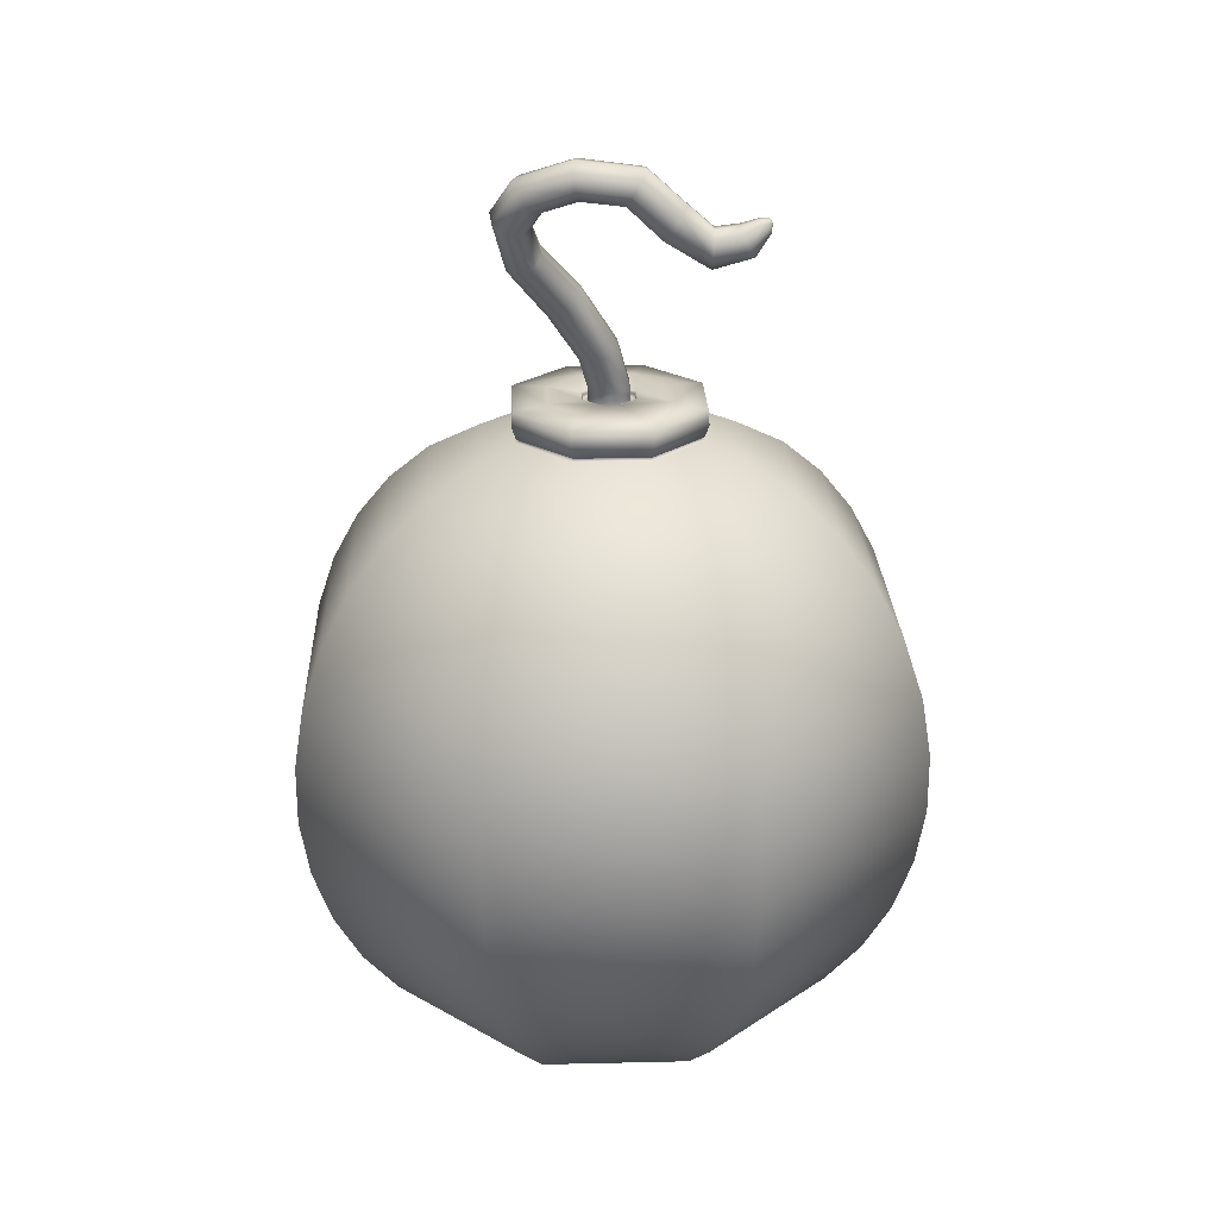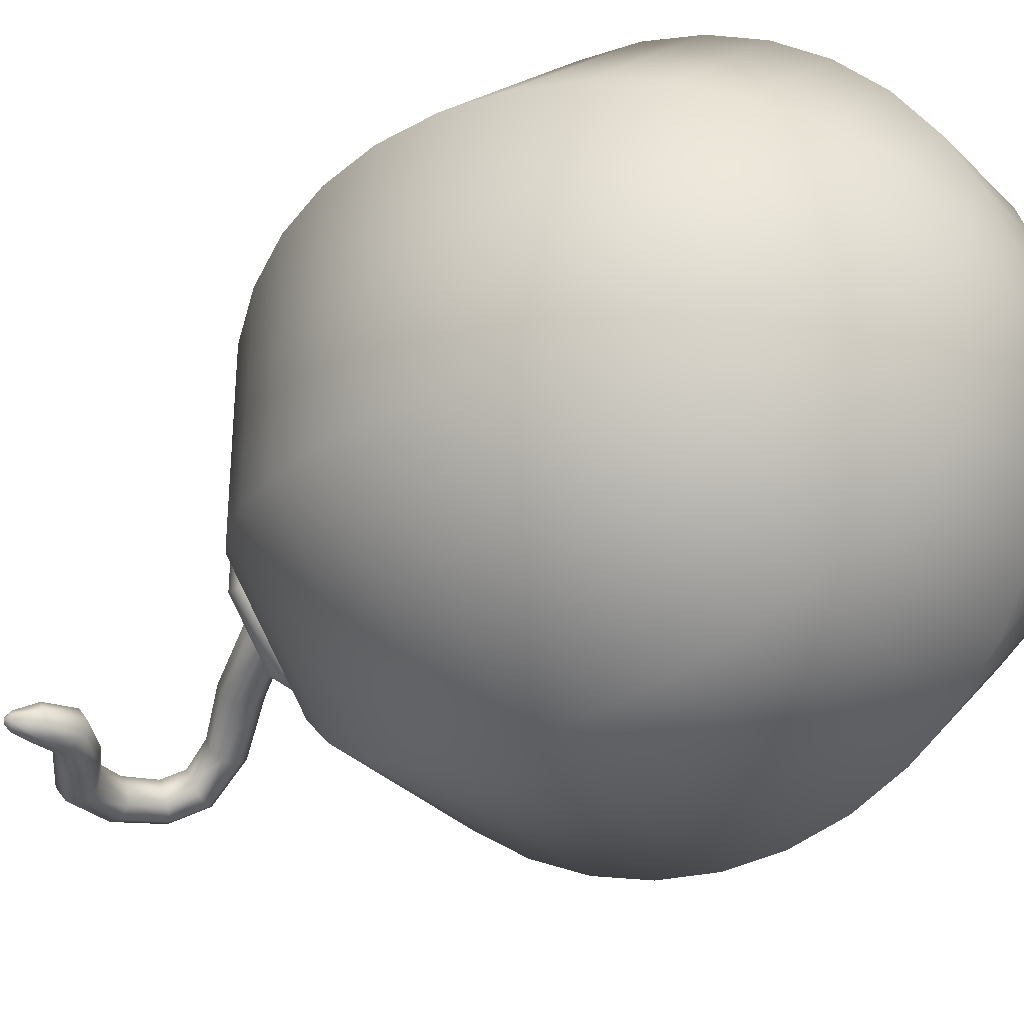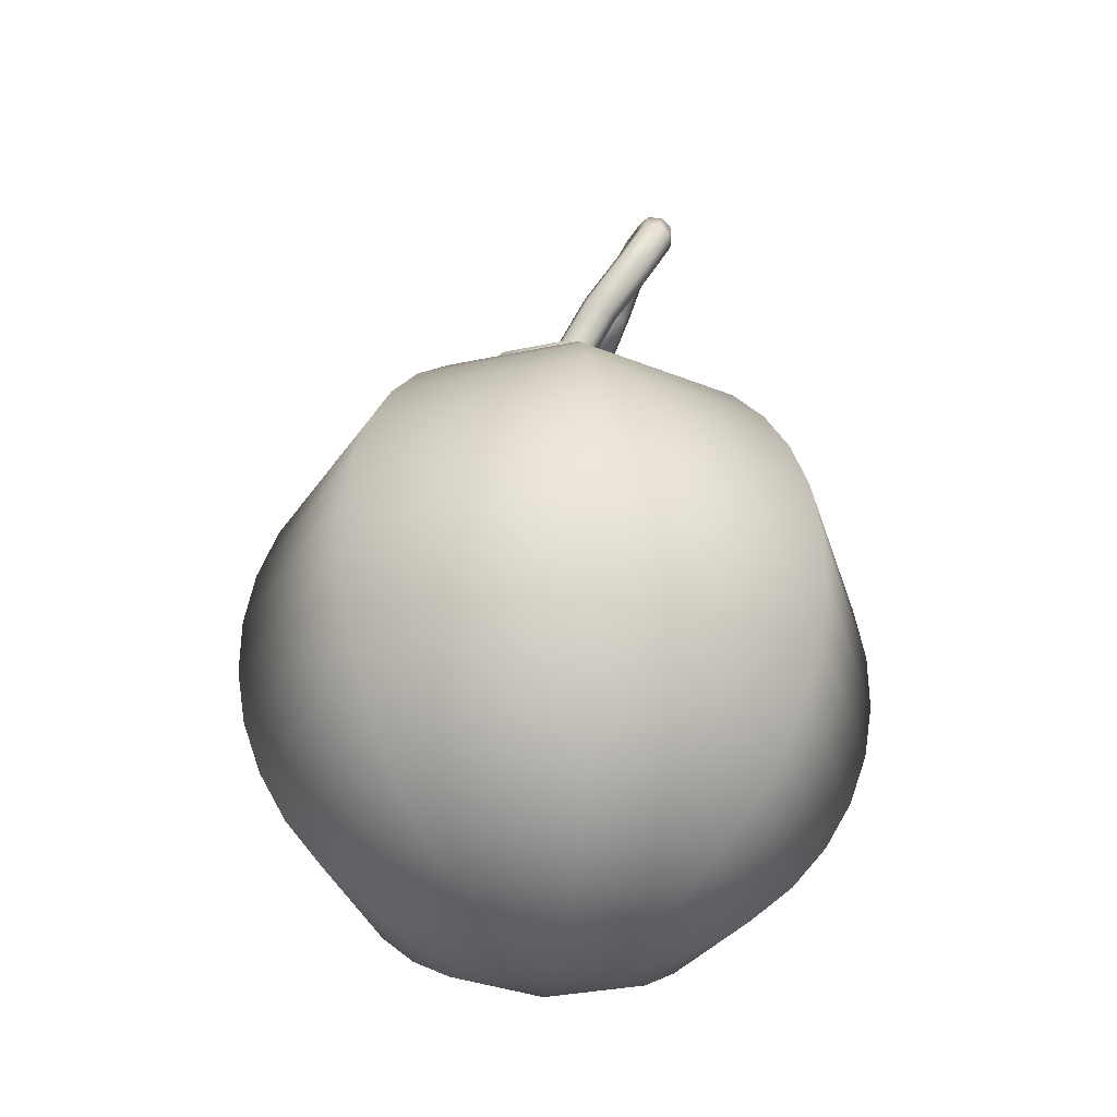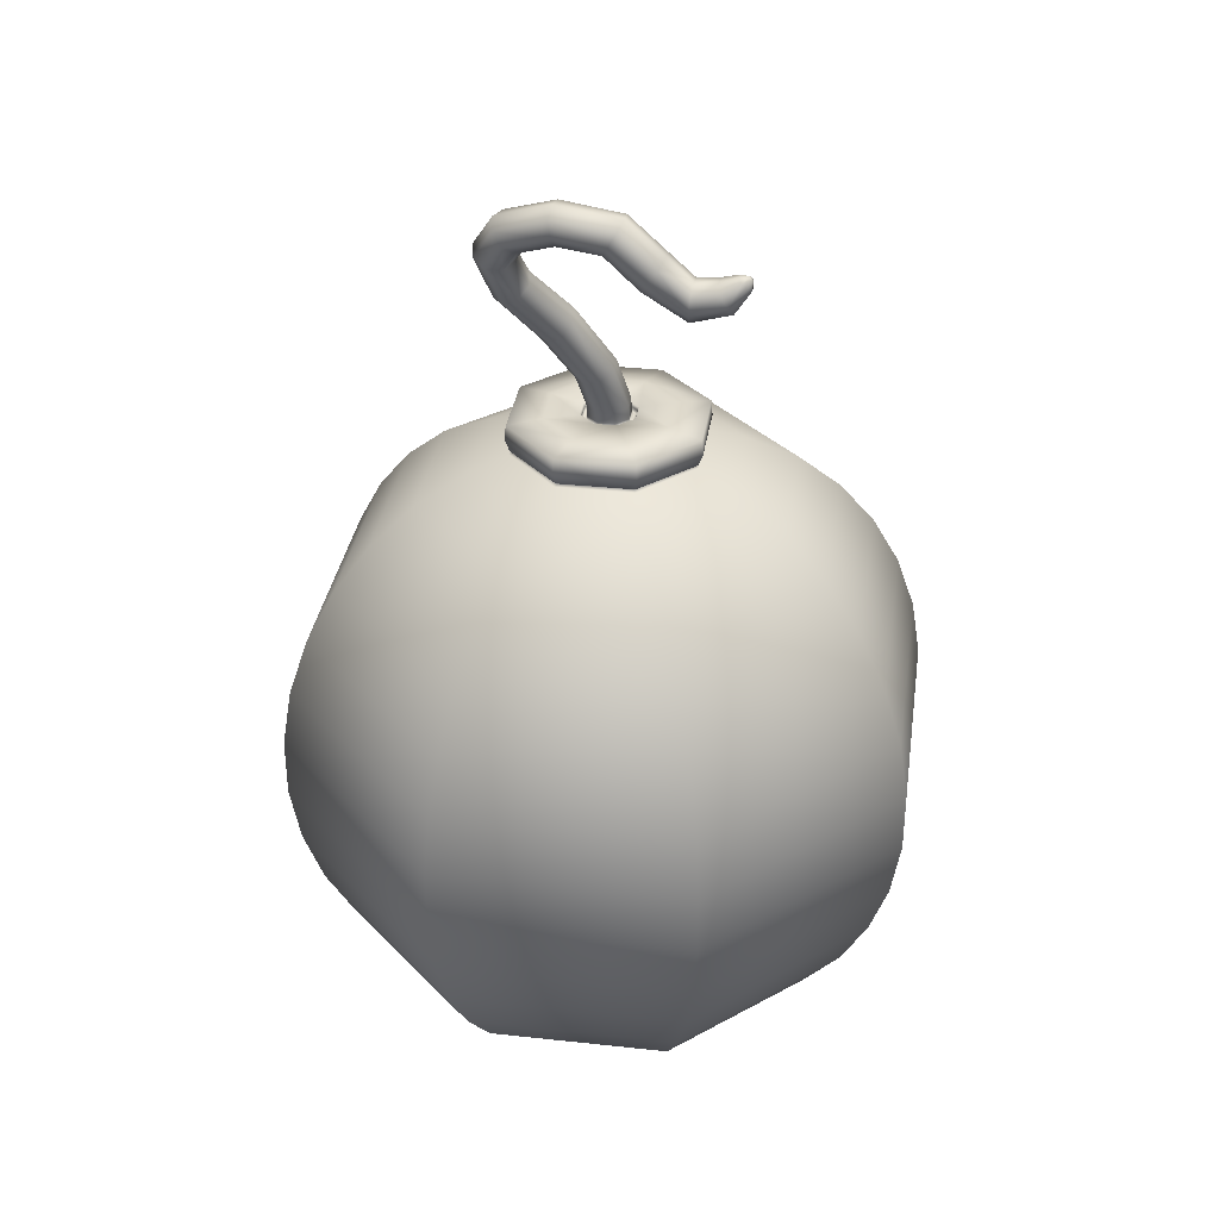
<metadata>
{"format":"obj","ext":"obj","renderer":"f3d","projection":"perspective","resolution":1024,"background":"white","views":[{"elev":24.5,"azim":177.8,"up":"+Y"},{"elev":-33.6,"azim":-52.6,"up":"+Z"},{"elev":-33.7,"azim":61.2,"up":"+Y"},{"elev":33.6,"azim":-171.6,"up":"+Y"}]}
</metadata>
<code>
o Bomb
v 0.02162 0.7608 0.00895
v 0.02173 0.757 0.009002
v 0.02173 0.757 -0.009002
v 0.02162 0.7608 -0.008959
v 0.009256 0.7778 0.01963
v 0.02029 0.8205 0.009104
v 0.003768 0.8257 0.007728
v -0.008579 0.7786 0.01943
v -0.02162 0.7608 -0.00896
v -0.02173 0.757 -0.009002
v -0.02173 0.757 0.009002
v -0.02162 0.7608 0.008949
v -0.148 0.982 -0.1198
v -0.1482 0.9819 -0.1174
v -0.1397 0.9815 -0.1141
v -0.139 0.982 -0.1216
v -0.151 0.9686 -0.1236
v -0.1469 0.9729 -0.1283
v -0.1303 0.9555 -0.1359
v -0.1356 0.9458 -0.1269
v -0.09674 0.9578 -0.09246
v -0.1267 0.965 -0.09929
v -0.1331 0.9525 -0.101
v -0.09563 0.9418 -0.09456
v -0.06407 0.9879 -0.1333
v -0.02551 1.023 -0.1327
v -0.01734 1.008 -0.1353
v -0.05439 0.9738 -0.1356
v -0.142 0.9784 -0.1274
v -0.1239 0.968 -0.1343
v -0.09518 0.9627 -0.135
v -0.1202 0.9759 -0.1228
v -0.09642 0.9726 -0.1211
v -0.1368 0.9445 -0.1124
v -0.1517 0.9682 -0.1161
v -0.152 0.9778 -0.1204
v -0.1504 0.9801 -0.1189
v -0.1506 0.9791 -0.122
v -0.09375 0.9339 -0.1262
v -0.09407 0.9467 -0.1371
v 0.04144 0.889 -0.01448
v 0.05535 0.8786 -0.01152
v 0.02938 0.8856 -0.04506
v 0.03829 0.8739 -0.05476
v 0.003038 0.8144 -0.03391
v -0.008427 0.8214 -0.02268
v -0.008125 0.8261 -0.005439
v -0.0212 0.7776 0.006806
v 0.1164 0.9716 -0.09543
v 0.09464 1.007 -0.1119
v 0.09664 1.016 -0.09659
v 0.119 0.98 -0.07988
v -0.1496 0.9805 -0.1158
v -0.1438 0.9773 -0.1094
v 0.03069 0.8919 -0.02838
v 0.07018 0.9403 -0.05242
v 0.06775 0.9327 -0.06844
v -0.1214 0.9747 -0.1083
v -0.09706 0.9706 -0.1035
v -0.0944 0.9319 -0.1085
v -0.1522 0.9776 -0.118
v 0.09401 0.9818 -0.06153
v 0.08107 0.9741 -0.0695
v 0.08245 0.9412 -0.04084
v 0.06426 0.8668 -0.02122
v 0.03175 0.8136 -0.002118
v 0.03145 0.8089 -0.01936
v 0.06295 0.8606 -0.0379
v -0.1512 0.9788 -0.1161
v 0.07848 0.9656 -0.08505
v 0.08775 0.9614 -0.09909
v 0.07659 0.9229 -0.07952
v 0.01956 0.8092 -0.03253
v 0.0522 0.8635 -0.05179
v -0.149 0.9809 -0.1217
v -0.03133 1.032 -0.1184
v -0.0314 1.029 -0.1007
v 0.0345 1.036 -0.09402
v 0.03795 1.039 -0.1112
v 0.02185 0.7735 -0.01039
v 0.02186 0.7756 0.007274
v -0.1487 0.9718 -0.1103
v 0.09737 0.9349 -0.0405
v 0.008942 0.7657 0.02142
v -0.008966 0.7657 0.0214
v -0.02121 0.7755 -0.01086
v -0.06332 0.9819 -0.09052
v -0.05364 0.9678 -0.09283
v -0.01168 0.9933 -0.107
v 0.02967 0.9982 -0.1029
v 0.02864 1.008 -0.08814
v -0.01751 1.002 -0.09266
v 0.07728 1.008 -0.07363
v 0.06725 0.9956 -0.0794
v 0.03064 1.024 -0.08447
v -0.04701 0.9596 -0.107
v 0.0216 0.7652 -0.009091
v 0.0216 0.7654 0.00879
v -0.02163 0.7656 0.008746
v -0.02163 0.7654 -0.009136
v 0.06525 0.9866 -0.09467
v 0.1097 0.9843 -0.06583
v 0.08945 1.017 -0.08075
v 0.1062 0.9251 -0.05158
v -0.0707 0.9961 -0.1191
v -0.07039 0.9937 -0.1014
v -0.02567 1.017 -0.09008
v 0.008942 0.765 -0.02175
v 0.009229 0.7725 -0.02301
v 0.1035 0.9639 -0.1034
v 0.1038 0.9175 -0.0676
v 0.09151 0.9166 -0.07917
v 0.03898 1.029 -0.1259
v -0.008606 0.7733 -0.02321
v 0.08461 0.9948 -0.1176
v -0.008966 0.7651 -0.02177
v -0.01161 0.9961 -0.1246
v 0.03312 1 -0.12
v -0.04732 0.9621 -0.1247
v 0.03698 1.013 -0.1296
v 0.07244 0.9862 -0.1105
v -0.008955 0.7608 0.02161
v -0.008955 0.7608 -0.02162
v 0.008955 0.7608 -0.02162
v 0.009002 0.757 -0.02173
v -0.009002 0.757 -0.02173
v 0.008955 0.7608 0.02161
v -0.009002 0.757 0.02173
v 0.009002 0.757 0.02173
v 0.0113 0.7568 0.02728
v 0.02728 0.7568 0.0113
v 0.02451 0.7565 0.01015
v 0.01015 0.7565 0.02451
v -0.04191 0.7444 -0.1012
v -0.04139 0.7607 -0.09992
v 0.04139 0.7607 -0.09992
v 0.04191 0.7444 -0.1012
v 0.1012 0.7444 0.04191
v 0.09992 0.7607 0.04139
v 0.04139 0.7607 0.09992
v 0.04191 0.7444 0.1012
v -0.04139 0.7607 0.09992
v -0.04191 0.7444 0.1012
v 0.01015 0.7565 -0.02451
v -0.01015 0.7565 -0.02451
v 0.02451 0.7565 -0.01015
v -0.09992 0.7607 0.04139
v -0.02667 0.7642 0.06438
v -0.06438 0.7642 0.02667
v 0.09992 0.7607 -0.04139
v 0.1012 0.7444 -0.04191
v 0.06438 0.7642 0.02667
v 0.06438 0.7642 -0.02667
v 0.02884 0.7635 -0.01195
v 0.02884 0.7635 0.01195
v 0.02739 0.7599 -0.01135
v 0.02739 0.7599 0.01135
v -0.09992 0.7607 -0.04139
v -0.06438 0.7642 -0.02667
v -0.02667 0.7642 -0.06438
v 0.02667 0.7642 -0.06438
v -0.0113 0.7568 -0.02728
v -0.02728 0.7568 -0.0113
v -0.02451 0.7565 -0.01015
v 0.01195 0.7635 0.02884
v 0.02667 0.7642 0.06438
v -0.01195 0.7635 0.02884
v 0.09652 0.7307 -0.03998
v 0.09652 0.7307 0.03998
v -0.03998 0.7307 0.09652
v -0.1012 0.7444 0.04191
v -0.09652 0.7307 0.03998
v -0.02884 0.7635 0.01195
v 0.01135 0.7599 0.02739
v -0.01135 0.7599 0.02739
v -0.02884 0.7635 -0.01195
v 0.01135 0.7599 -0.02739
v 0.01195 0.7635 -0.02884
v -0.02739 0.7599 -0.01135
v -0.01135 0.7599 -0.02739
v -0.01195 0.7635 -0.02884
v -0.1012 0.7444 -0.04191
v -0.09652 0.7307 -0.03998
v -0.02451 0.7565 0.01015
v -0.02728 0.7568 0.0113
v -0.0113 0.7568 0.02728
v -0.01015 0.7565 0.02451
v -0.03998 0.7307 -0.09652
v -0.02739 0.7599 0.01135
v 0.03998 0.7307 -0.09652
v 0.0113 0.7568 -0.02728
v 0.02728 0.7568 -0.0113
v 0.03998 0.7307 0.09652
v 0.03813 0.729 -0.09205
v -0.03813 0.729 -0.09205
v 0.09205 0.729 0.03813
v 0.09205 0.729 -0.03813
v -0.09205 0.729 0.03813
v -0.09205 0.729 -0.03813
v -0.03813 0.729 0.09205
v 0.03813 0.729 0.09205
v -0.04051 0.7272 -0.0978
v 0.04051 0.7272 -0.0978
v -0.1328 0.2789 -0.3206
v 0.1328 0.2789 -0.3206
v 0.1246 0.2179 -0.3008
v -0.1246 0.2179 -0.3008
v 0.3206 0.2789 -0.1328
v 0.3008 0.2179 -0.1246
v -0.07886 0.07035 0.1904
v -0.09722 0.1121 0.2347
v -0.2347 0.1121 0.09722
v -0.1904 0.07035 0.07886
v 0.07876 0.6802 -0.1901
v 0.05585 0.7127 -0.1348
v 0.1348 0.7127 -0.05585
v 0.1901 0.6802 -0.07876
v 0.1403 0.03791 -0.05811
v 0.08623 0.01575 -0.03572
v 0.03572 0.01575 -0.08623
v 0.05811 0.03791 -0.1403
v 0.04031 0.005558 -0.0167
v 0.08623 0.01575 0.03572
v 0.04031 0.005558 0.0167
v -0.05811 0.03791 -0.1403
v -0.03572 0.01575 -0.08623
v 0.137 0.3428 -0.3307
v 0.3307 0.3428 -0.137
v 0.3307 0.3428 0.137
v 0.3206 0.2789 0.1328
v -0.2347 0.1121 -0.09723
v -0.1904 0.07035 -0.07887
v 0.0167 0.005558 -0.04031
v -0.0167 0.005558 -0.04031
v 0.1126 0.5887 -0.2719
v 0.09722 0.6385 -0.2347
v 0.2347 0.6385 -0.09723
v 0.2719 0.5887 -0.1126
v -0.1328 0.4716 0.3206
v -0.1246 0.5326 0.3008
v -0.3008 0.5326 0.1246
v -0.3206 0.4716 0.1328
v 0.1348 0.7127 0.05585
v 0.1901 0.6802 0.07876
v 0.2347 0.6385 0.09722
v 0.3008 0.5326 -0.1246
v 0.1246 0.5326 -0.3008
v -0.137 0.3428 -0.3307
v 0.1126 0.1618 -0.2719
v -0.1126 0.1618 -0.2719
v -0.3008 0.5326 -0.1246
v -0.3206 0.4716 -0.1328
v 0.07886 0.07035 -0.1904
v 0.09722 0.1121 -0.2347
v 0.2347 0.1121 -0.09723
v 0.1904 0.07035 -0.07887
v 0.137 0.4077 -0.3307
v 0.1328 0.4716 -0.3206
v 0.3206 0.4716 -0.1328
v 0.3307 0.4077 -0.137
v -0.05585 0.7127 -0.1348
v -0.07876 0.6802 -0.1901
v 0.3008 0.2179 0.1246
v 0.2719 0.1618 -0.1126
v 0.1403 0.03791 0.05811
v 0.1904 0.07035 0.07886
v 0.07886 0.07035 0.1904
v 0.05811 0.03791 0.1403
v 0.2719 0.1618 0.1126
v 0.2719 0.5887 0.1126
v 0.09722 0.6385 0.2347
v 0.1126 0.5887 0.2719
v -0.1246 0.5326 -0.3008
v -0.1328 0.4716 -0.3206
v 0.07876 0.6802 0.1901
v 0.05585 0.7127 0.1348
v -0.05585 0.7127 0.1348
v -0.07876 0.6802 0.1901
v -0.09722 0.6385 -0.2347
v -0.1126 0.5887 -0.2719
v 0.2347 0.1121 0.09722
v 0.0978 0.7272 -0.04051
v -0.09722 0.1121 -0.2347
v 0.3008 0.5326 0.1246
v -0.1348 0.7127 0.05585
v -0.1901 0.6802 0.07876
v 0.09722 0.1121 0.2347
v -0.07886 0.07035 -0.1904
v -0.137 0.4077 -0.3307
v 0.3206 0.4716 0.1328
v 0.1328 0.4716 0.3206
v 0.1246 0.5326 0.3008
v 0.3307 0.4077 0.137
v 0.137 0.4077 0.3307
v 0.137 0.3428 0.3307
v 0.1328 0.2789 0.3206
v 0.1246 0.2179 0.3008
v 0.03572 0.01575 0.08623
v -0.137 0.4077 0.3307
v -0.1126 0.1618 0.2719
v 0.1126 0.1618 0.2719
v -0.1126 0.5887 0.2719
v -0.3307 0.4077 0.137
v -0.137 0.3428 0.3307
v -0.1328 0.2789 0.3206
v -0.1246 0.2179 0.3008
v 0 0.003047 -0
v -0.2719 0.1618 0.1126
v 0.04051 0.7272 0.0978
v 0.0978 0.7272 0.04051
v -0.05811 0.03791 0.1403
v -0.09722 0.6385 0.2347
v -0.03572 0.01575 0.08623
v -0.1348 0.7127 -0.05585
v -0.1901 0.6802 -0.07876
v 0.0167 0.005558 0.04031
v -0.2719 0.5887 0.1126
v -0.3307 0.3428 0.137
v -0.3307 0.4077 -0.137
v -0.3206 0.2789 0.1328
v -0.3008 0.2179 0.1246
v -0.2719 0.1618 -0.1126
v -0.04051 0.7272 0.0978
v -0.1403 0.03791 0.05811
v -0.04031 0.005558 -0.0167
v -0.2347 0.6385 0.09722
v -0.08623 0.01575 0.03572
v -0.0167 0.005558 0.04031
v -0.2719 0.5887 -0.1126
v -0.3307 0.3428 -0.137
v -0.3206 0.2789 -0.1328
v -0.3008 0.2179 -0.1246
v -0.0978 0.7272 0.04051
v -0.1403 0.03791 -0.05811
v -0.2347 0.6385 -0.09722
v -0.08623 0.01575 -0.03572
v -0.04031 0.005558 0.0167
v -0.0978 0.7272 -0.04051
f 1 2 3 4
f 5 6 7 8
f 9 10 11 12
f 13 14 15 16
f 17 18 19 20
f 21 22 23 24
f 25 26 27 28
f 29 30 19 18
f 31 30 32 33
f 17 20 34 35
f 36 37 38
f 39 20 19 40
f 41 7 6 42
f 43 44 45 46
f 8 7 47 48
f 49 50 51 52
f 53 54 15 14
f 43 55 56 57
f 46 47 55 43
f 33 32 58 59
f 40 31 25 28
f 24 23 34 60
f 61 36 17 35
f 41 55 47 7
f 62 63 56 64
f 65 66 67 68
f 58 22 21 59
f 69 37 61
f 64 56 55 41
f 70 71 72 57
f 73 45 44 74
f 60 34 20 39
f 70 57 56 63
f 65 42 6 66
f 75 37 13
f 76 77 78 79
f 15 54 22 58
f 80 67 66 81
f 82 23 22 54
f 64 41 42 83
f 84 5 8 85
f 38 75 29 18
f 48 47 46 86
f 87 21 24 88
f 89 90 91 92
f 62 93 94 63
f 95 91 94 93
f 88 96 89 92
f 4 97 98 1
f 99 48 86 100
f 63 94 101 70
f 62 64 83 102
f 88 24 60 96
f 102 103 93 62
f 52 102 83 104
f 66 6 5 81
f 77 76 105 106
f 106 87 107 77
f 95 93 103 78
f 52 51 103 102
f 98 81 5 84
f 108 109 80 97
f 110 49 111 112
f 73 67 80 109
f 88 92 107 87
f 25 105 76 26
f 79 51 50 113
f 86 46 45 114
f 115 50 49 110
f 85 8 48 99
f 105 33 59 106
f 37 36 61
f 110 112 72 71
f 100 86 114 116
f 52 104 111 49
f 114 45 73 109
f 89 117 118 90
f 96 60 39 119
f 27 120 118 117
f 107 92 91 95
f 117 89 96 119
f 90 118 121 101
f 119 28 27 117
f 25 31 33 105
f 71 121 115 110
f 74 68 67 73
f 108 116 114 109
f 104 83 42 65
f 119 39 40 28
f 70 101 121 71
f 107 95 78 77
f 97 80 81 98
f 104 65 68 111
f 79 78 103 51
f 106 59 21 87
f 13 16 29 75
f 115 121 118 120
f 76 79 113 26
f 120 113 50 115
f 74 44 72 112
f 122 85 99 12
f 123 116 108 124
f 108 97 4 124
f 9 100 116 123
f 53 69 82 54
f 14 37 53
f 37 75 38
f 37 69 53
f 101 94 91 90
f 82 35 34 23
f 37 14 13
f 27 26 113 120
f 124 125 126 123
f 112 111 68 74
f 127 84 85 122
f 57 72 44 43
f 127 1 98 84
f 38 18 17 36
f 61 35 82 69
f 123 126 10 9
f 40 19 30 31
f 15 58 32 16
f 12 11 128 122
f 4 3 125 124
f 127 129 2 1
f 12 99 100 9
f 29 16 32 30
f 122 128 129 127
f 130 131 132 133
f 134 135 136 137
f 138 139 140 141
f 141 140 142 143
f 126 125 144 145
f 144 125 3 146
f 147 142 148 149
f 137 136 150 151
f 152 153 154 155
f 155 154 156 157
f 135 158 159 160
f 151 150 139 138
f 160 161 136 135
f 145 162 163 164
f 155 165 166 152
f 148 166 165 167
f 168 151 138 169
f 170 143 171 172
f 173 149 148 167
f 167 165 174 175
f 143 142 147 171
f 173 176 159 149
f 177 156 154 178
f 179 180 181 176
f 171 147 158 182
f 181 160 159 176
f 182 158 135 134
f 172 171 182 183
f 10 126 145 164
f 184 185 186 187
f 174 130 186 175
f 157 131 130 174
f 183 182 134 188
f 175 186 185 189
f 190 137 151 168
f 179 163 162 180
f 142 140 166 148
f 177 191 192 156
f 188 134 137 190
f 192 191 144 146
f 146 132 131 192
f 178 181 180 177
f 133 132 2 129
f 175 189 173 167
f 169 138 141 193
f 178 154 153 161
f 156 192 131 157
f 193 141 143 170
f 176 173 189 179
f 133 187 186 130
f 181 178 161 160
f 184 164 163 185
f 145 144 191 162
f 139 150 153 152
f 180 162 191 177
f 189 185 163 179
f 157 174 165 155
f 184 187 128 11
f 159 158 147 149
f 187 133 129 128
f 164 184 11 10
f 3 2 132 146
f 161 153 150 136
f 166 140 139 152
f 194 195 188 190
f 168 169 196 197
f 198 172 183 199
f 200 201 193 170
f 202 195 194 203
f 197 194 190 168
f 204 205 206 207
f 169 193 201 196
f 206 205 208 209
f 210 211 212 213
f 198 200 170 172
f 214 215 216 217
f 218 219 220 221
f 222 219 223 224
f 183 188 195 199
f 225 221 220 226
f 205 227 228 208
f 208 228 229 230
f 213 212 231 232
f 226 220 233 234
f 235 236 237 238
f 239 240 241 242
f 217 216 243 244
f 237 217 244 245
f 246 247 235 238
f 248 227 205 204
f 207 206 249 250
f 242 241 251 252
f 253 254 255 256
f 257 258 259 260
f 261 215 214 262
f 209 208 230 263
f 255 254 249 264
f 258 247 246 259
f 265 266 267 268
f 221 253 256 218
f 264 209 263 269
f 270 245 271 272
f 252 251 273 274
f 238 237 245 270
f 275 276 277 278
f 279 236 235 280
f 269 281 255 264
f 203 194 197 282
f 250 249 254 283
f 270 284 246 238
f 278 277 285 286
f 280 235 247 273
f 256 255 281 266
f 267 287 211 210
f 283 254 253 288
f 289 257 227 248
f 259 246 284 290
f 291 292 240 239
f 273 247 258 274
f 202 203 215 261
f 218 256 266 265
f 272 292 284 270
f 266 281 287 267
f 288 253 221 225
f 260 259 290 293
f 229 293 294 295
f 290 284 292 291
f 263 230 296 297
f 274 258 257 289
f 223 265 268 298
f 262 214 236 279
f 294 291 239 299
f 300 211 287 301
f 301 287 281 269
f 302 240 292 272
f 230 229 295 296
f 299 239 242 303
f 295 294 299 304
f 297 296 305 306
f 307 222 224
f 245 244 275 271
f 308 212 211 300
f 309 276 243 310
f 269 263 297 301
f 268 267 210 311
f 282 216 215 203
f 232 231 283 288
f 272 271 312 302
f 244 243 276 275
f 298 268 311 313
f 286 285 314 315
f 224 223 298 316
f 317 241 240 302
f 304 299 303 318
f 296 295 304 305
f 303 242 252 319
f 306 305 320 321
f 307 224 316
f 271 275 278 312
f 322 231 212 308
f 323 277 276 309
f 196 201 309 310
f 301 297 306 300
f 311 210 213 324
f 307 325 234
f 302 312 326 317
f 313 311 324 327
f 315 314 261 262
f 316 298 313 328
f 329 251 241 317
f 318 303 319 330
f 305 304 318 320
f 319 252 274 289
f 321 320 331 332
f 307 316 328
f 312 278 286 326
f 250 283 231 322
f 333 285 277 323
f 201 200 323 309
f 300 306 321 308
f 324 213 232 334
f 317 326 335 329
f 327 324 334 336
f 328 313 327 337
f 280 273 251 329
f 330 319 289 248
f 320 318 330 331
f 332 331 204 207
f 307 328 337
f 326 286 315 335
f 338 314 285 333
f 200 198 333 323
f 308 321 332 322
f 334 232 288 225
f 329 335 279 280
f 336 334 225 226
f 337 327 336 325
f 331 330 248 204
f 307 337 325
f 335 315 262 279
f 202 261 314 338
f 307 234 233
f 338 333 198 199
f 322 332 207 250
f 249 206 209 264
f 325 336 226 234
f 307 233 222
f 236 214 217 237
f 219 218 265 223
f 228 260 293 229
f 310 243 216 282
f 233 220 219 222
f 293 290 291 294
f 338 199 195 202
f 282 197 196 310
f 260 228 227 257

</code>
